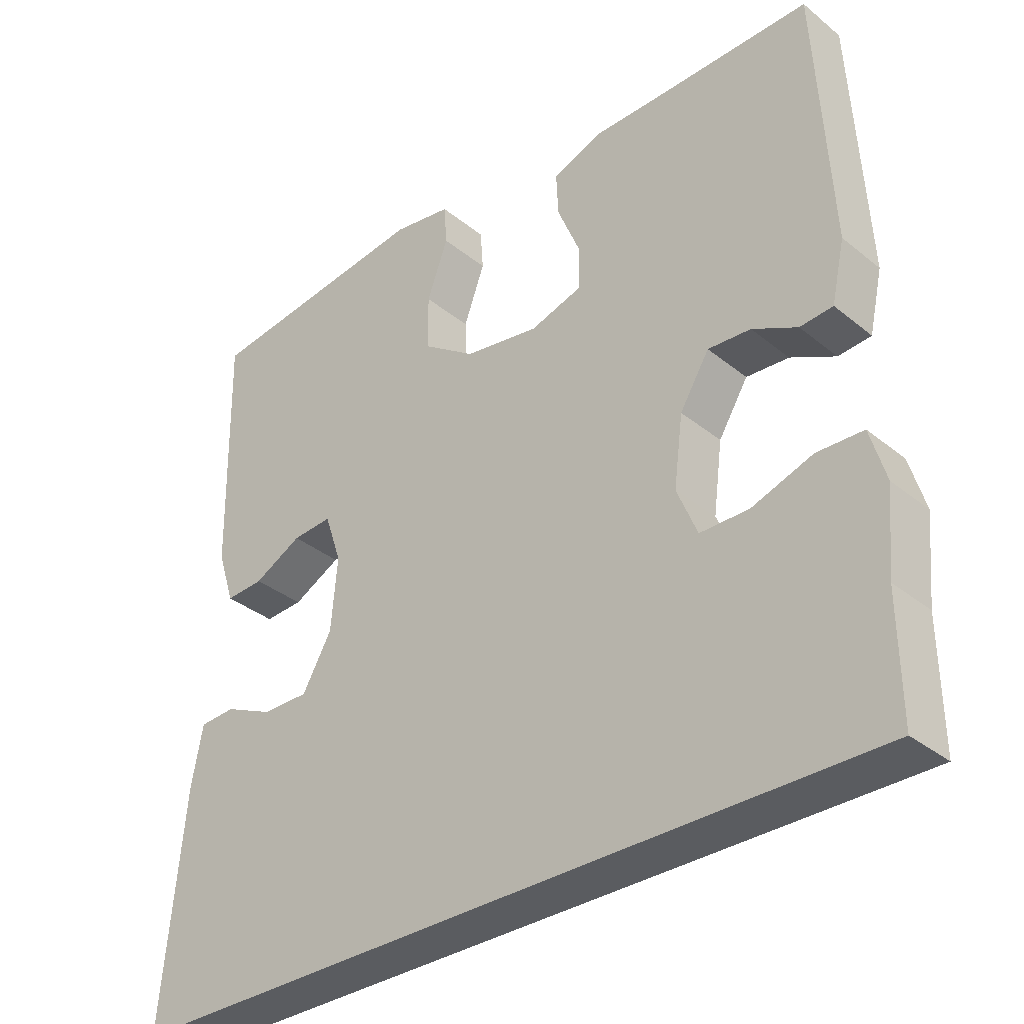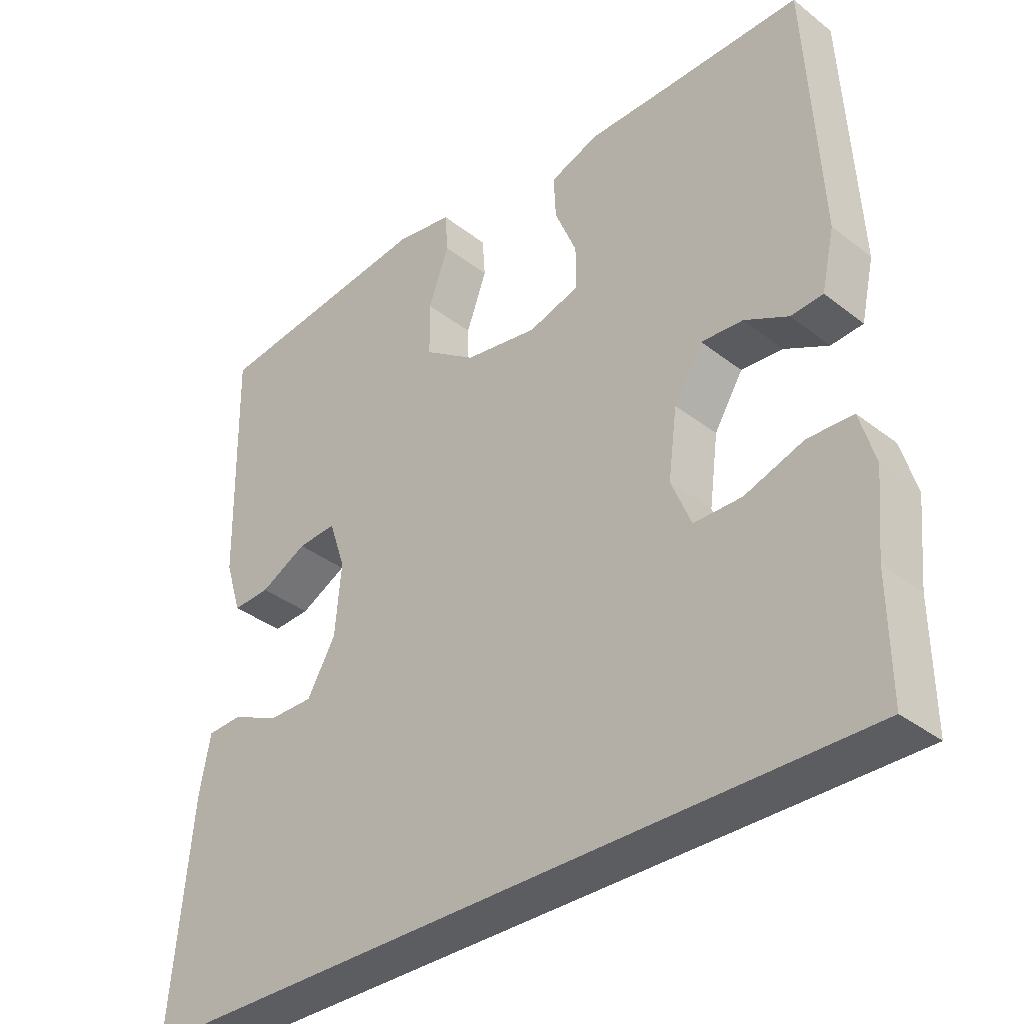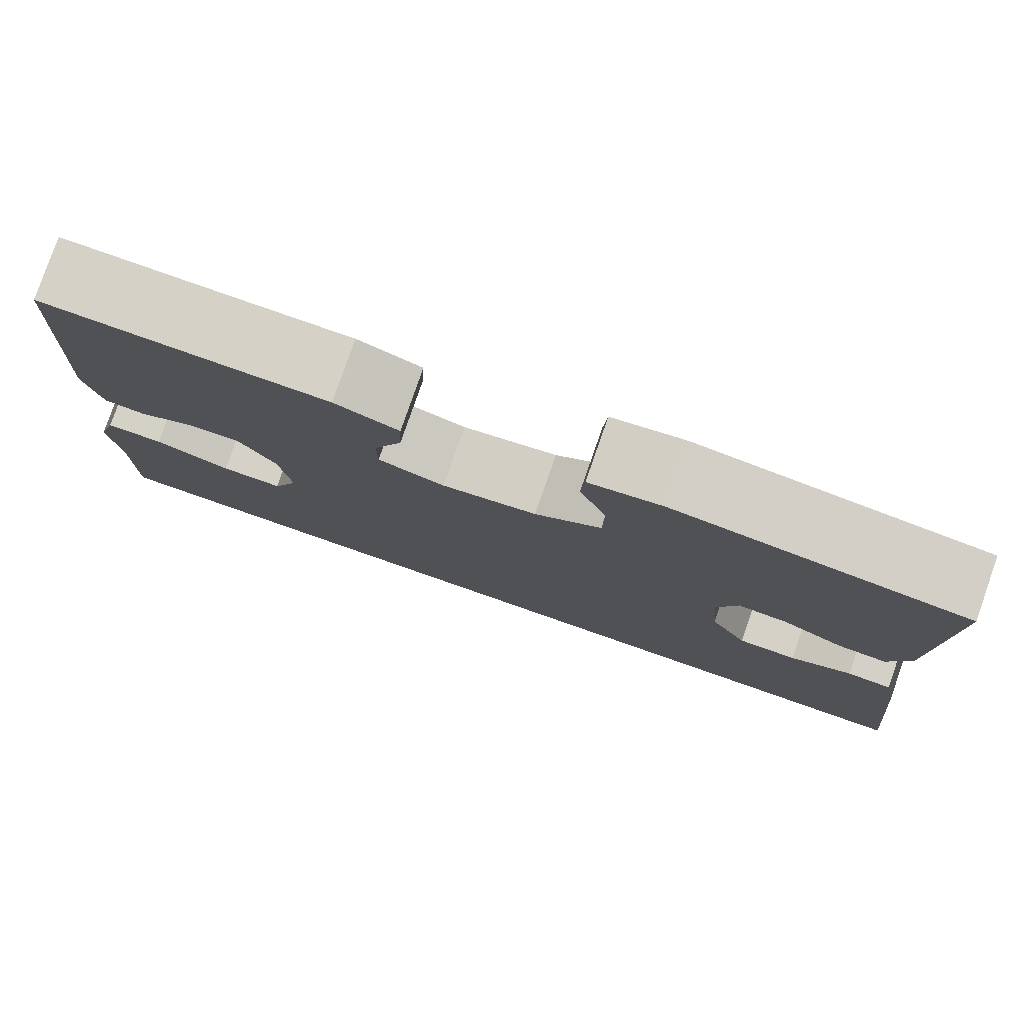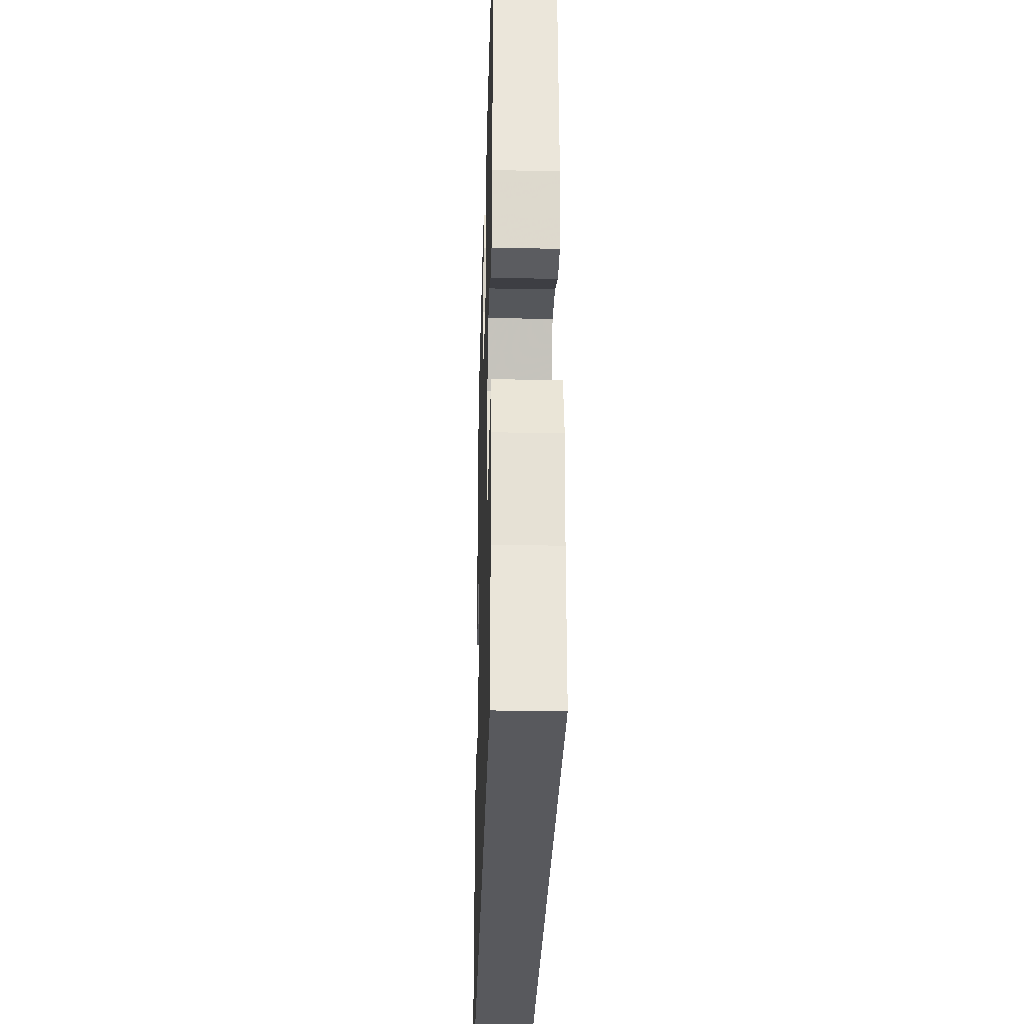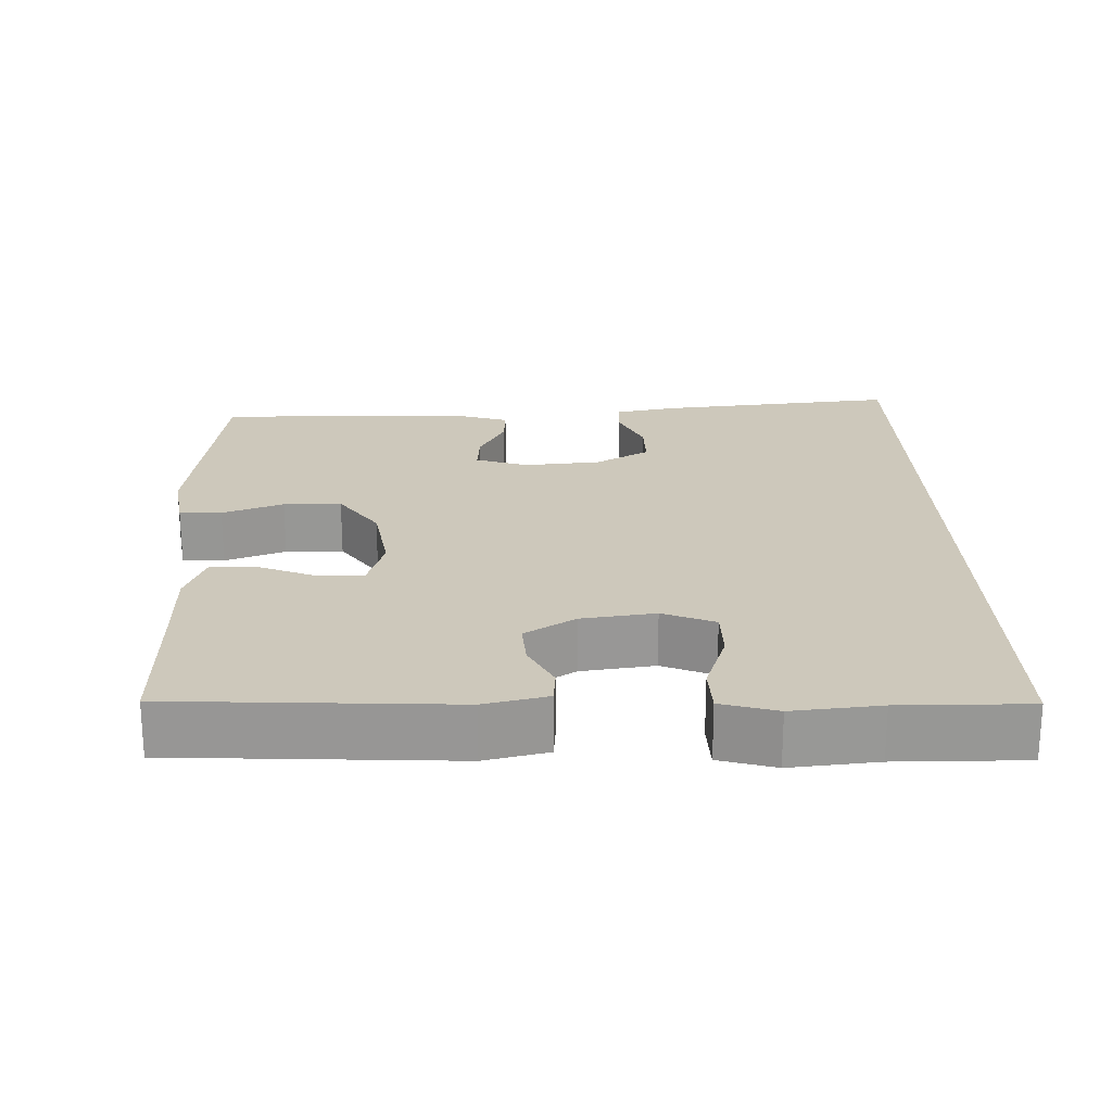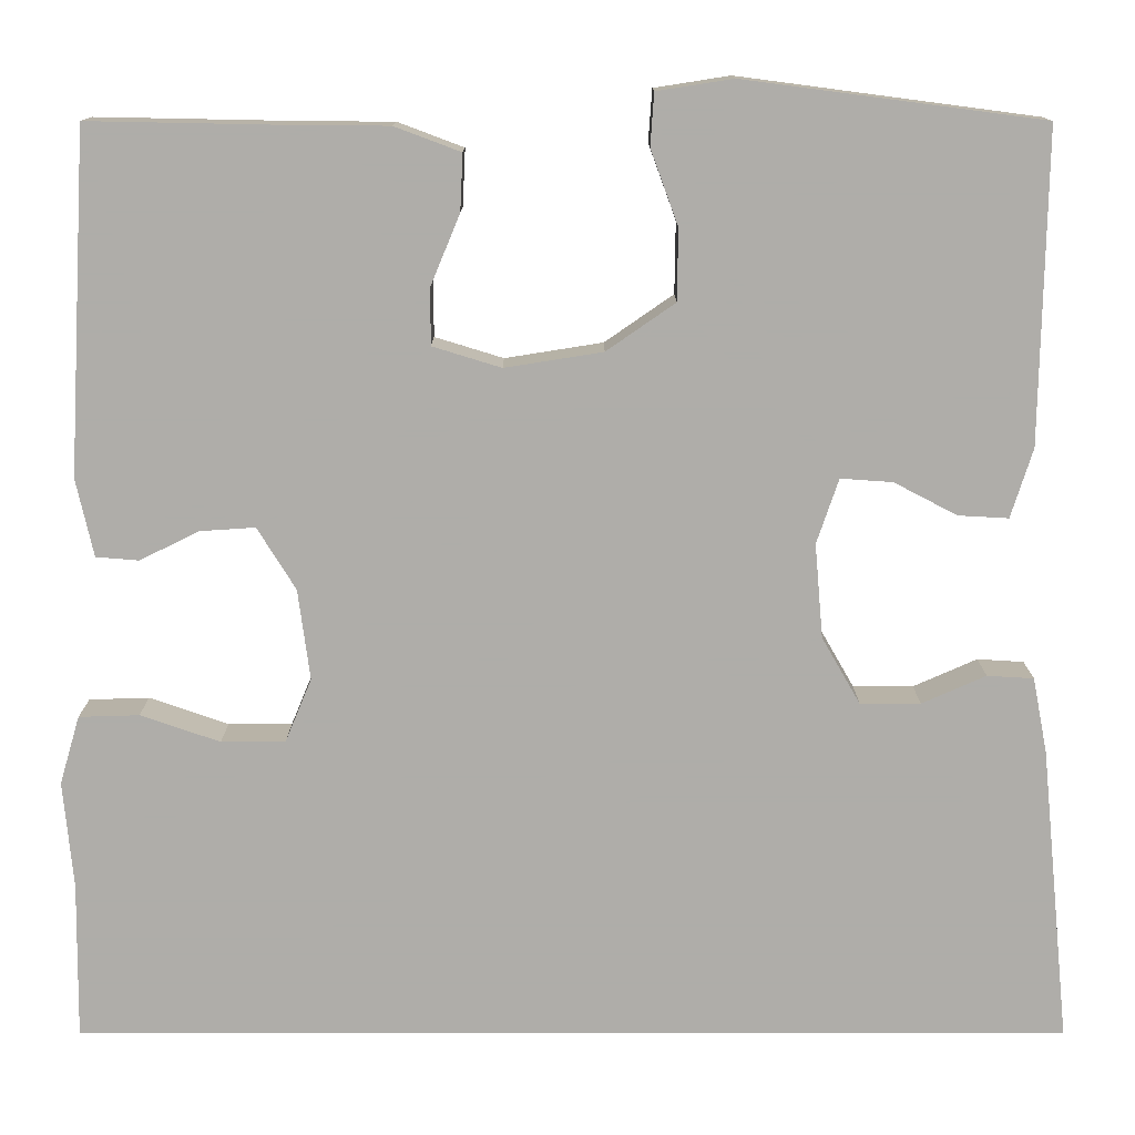
<metadata>
{"format":"obj","ext":"obj","renderer":"f3d","projection":"perspective","resolution":1024,"background":"white","views":[{"elev":-34.2,"azim":42.6,"up":"+Z"},{"elev":-35.6,"azim":44.3,"up":"+Z"},{"elev":79.7,"azim":-160.8,"up":"+Z"},{"elev":-30.2,"azim":88.4,"up":"+Z"},{"elev":22.0,"azim":88.1,"up":"+Y"},{"elev":12.8,"azim":180.0,"up":"+Z"}]}
</metadata>
<code>
v 0.5 0.07 0.5
v 0.521 0.07 0.126
v 0.502 0.07 0.041
v 0.455 0.07 0.037
v 0.391 0.07 0.069
v 0.33 0.07 0.073
v 0.288 0.07 0.005
v 0.275 0.07 -0.094
v 0.304 0.07 -0.164
v 0.374 0.07 -0.164
v 0.461 0.07 -0.134
v 0.527 0.07 -0.136
v 0.549 0.07 -0.211
v 0.538 0.07 -0.328
v 0.54 0.07 -0.5
v -0.551 0.07 -0.5
v -0.519 0.07 -0.176
v -0.503 0.07 -0.093
v -0.452 0.07 -0.09
v -0.382 0.07 -0.121
v -0.316 0.07 -0.121
v -0.274 0.07 -0.048
v -0.265 0.07 0.055
v -0.289 0.07 0.126
v -0.346 0.07 0.122
v -0.415 0.07 0.086
v -0.47 0.07 0.083
v -0.494 0.07 0.159
v -0.5 0.07 0.5
v -0.173 0.07 0.543
v -0.09 0.07 0.53
v -0.086 0.07 0.473
v -0.116 0.07 0.391
v -0.115 0.07 0.313
v -0.04 0.07 0.261
v 0.067 0.07 0.244
v 0.142 0.07 0.267
v 0.142 0.07 0.329
v 0.11 0.07 0.406
v 0.107 0.07 0.468
v 0.179 0.07 0.495
v 0.293 0.07 0.496
v 0.5 0 0.5
v 0.521 0 0.126
v 0.502 0 0.041
v 0.455 0 0.037
v 0.391 0 0.069
v 0.33 0 0.073
v 0.288 0 0.005
v 0.275 0 -0.094
v 0.304 0 -0.164
v 0.374 0 -0.164
v 0.461 0 -0.134
v 0.527 0 -0.136
v 0.549 0 -0.211
v 0.538 0 -0.328
v 0.54 0 -0.5
v -0.551 0 -0.5
v -0.519 0 -0.176
v -0.503 0 -0.093
v -0.452 0 -0.09
v -0.382 0 -0.121
v -0.316 0 -0.121
v -0.274 0 -0.048
v -0.265 0 0.055
v -0.289 0 0.126
v -0.346 0 0.122
v -0.415 0 0.086
v -0.47 0 0.083
v -0.494 0 0.159
v -0.5 0 0.5
v -0.173 0 0.543
v -0.09 0 0.53
v -0.086 0 0.473
v -0.116 0 0.391
v -0.115 0 0.313
v -0.04 0 0.261
v 0.067 0 0.244
v 0.142 0 0.267
v 0.142 0 0.329
v 0.11 0 0.406
v 0.107 0 0.468
v 0.179 0 0.495
v 0.293 0 0.496
f 40 41 42
f 39 40 42
f 38 39 42
f 3 4 5
f 2 3 5
f 1 2 5
f 42 1 5
f 38 42 5
f 37 38 5
f 36 37 5 6
f 35 36 6 7
f 34 35 7 8
f 31 32 33
f 30 31 33
f 29 30 33
f 28 29 33
f 27 28 33
f 26 27 33
f 25 26 33
f 24 25 33 34
f 34 8 9
f 24 34 9
f 23 24 9
f 18 19 20
f 17 18 20
f 16 17 20
f 16 20 21
f 15 16 21
f 14 15 21
f 12 13 14
f 11 12 14
f 10 11 14
f 9 10 14
f 22 23 9 14
f 14 21 22
f 84 83 82
f 84 82 81
f 84 81 80
f 47 46 45
f 47 45 44
f 47 44 43
f 47 43 84
f 47 84 80
f 47 80 79
f 48 47 79 78
f 49 48 78 77
f 50 49 77 76
f 75 74 73
f 75 73 72
f 75 72 71
f 75 71 70
f 75 70 69
f 75 69 68
f 75 68 67
f 76 75 67 66
f 51 50 76
f 51 76 66
f 51 66 65
f 62 61 60
f 62 60 59
f 62 59 58
f 63 62 58
f 63 58 57
f 63 57 56
f 56 55 54
f 56 54 53
f 56 53 52
f 56 52 51
f 56 51 65 64
f 64 63 56
f 1 43 44 2
f 2 44 45 3
f 3 45 46 4
f 4 46 47 5
f 5 47 48 6
f 6 48 49 7
f 7 49 50 8
f 8 50 51 9
f 9 51 52 10
f 10 52 53 11
f 11 53 54 12
f 12 54 55 13
f 13 55 56 14
f 14 56 57 15
f 15 57 58 16
f 16 58 59 17
f 17 59 60 18
f 18 60 61 19
f 19 61 62 20
f 20 62 63 21
f 21 63 64 22
f 22 64 65 23
f 23 65 66 24
f 24 66 67 25
f 25 67 68 26
f 26 68 69 27
f 27 69 70 28
f 28 70 71 29
f 29 71 72 30
f 30 72 73 31
f 31 73 74 32
f 32 74 75 33
f 33 75 76 34
f 34 76 77 35
f 35 77 78 36
f 36 78 79 37
f 37 79 80 38
f 38 80 81 39
f 39 81 82 40
f 40 82 83 41
f 41 83 84 42
f 42 84 43 1

</code>
